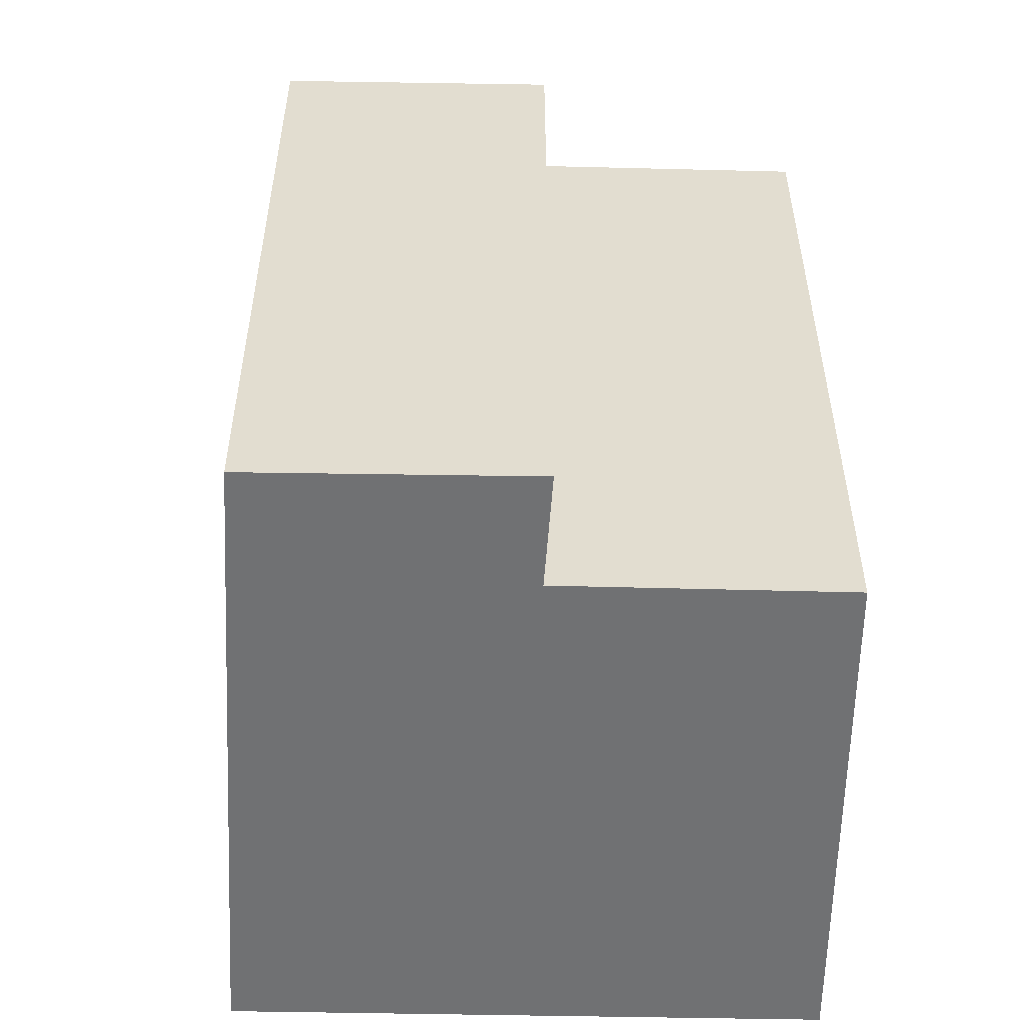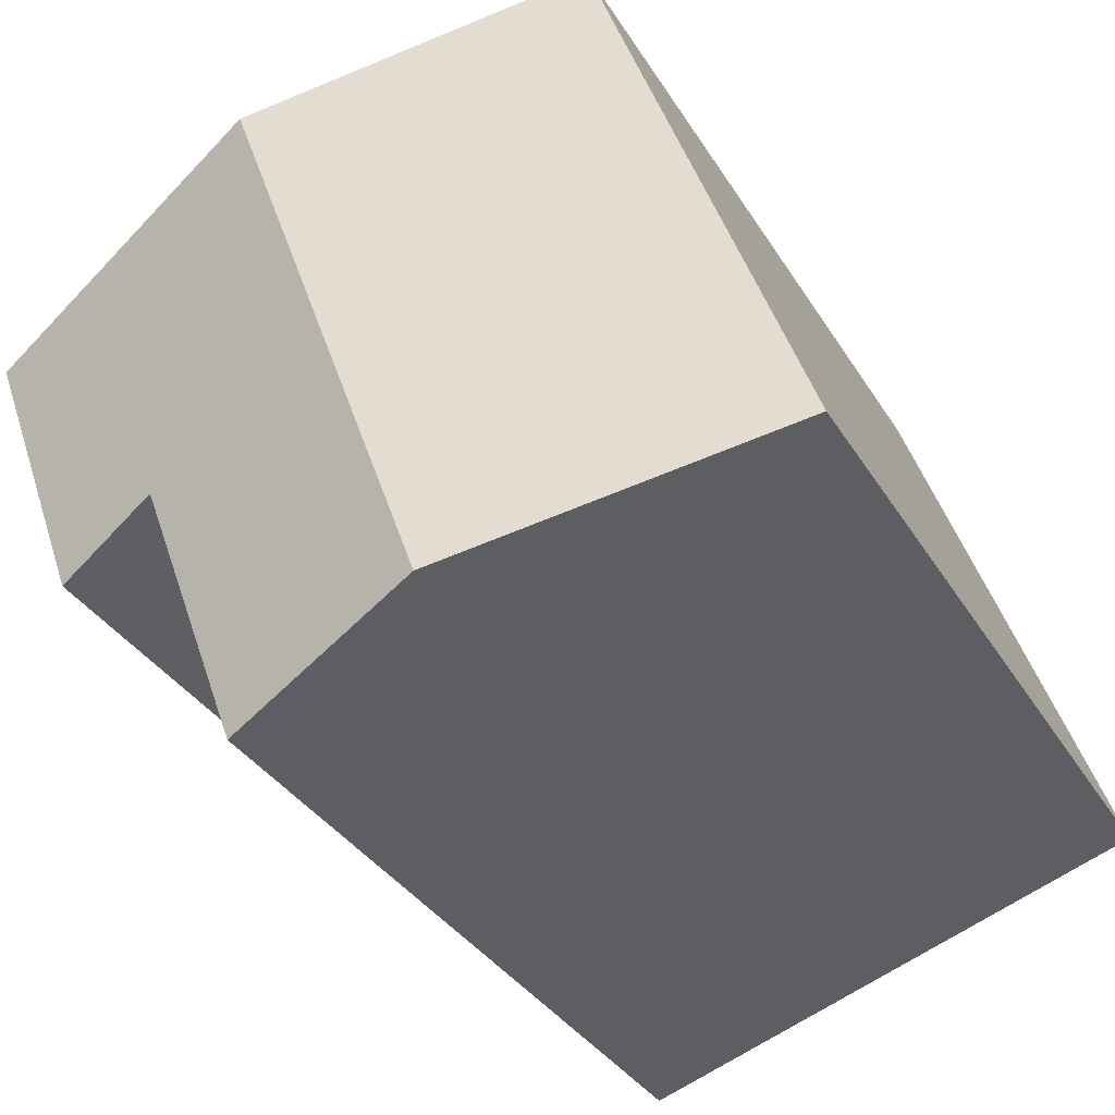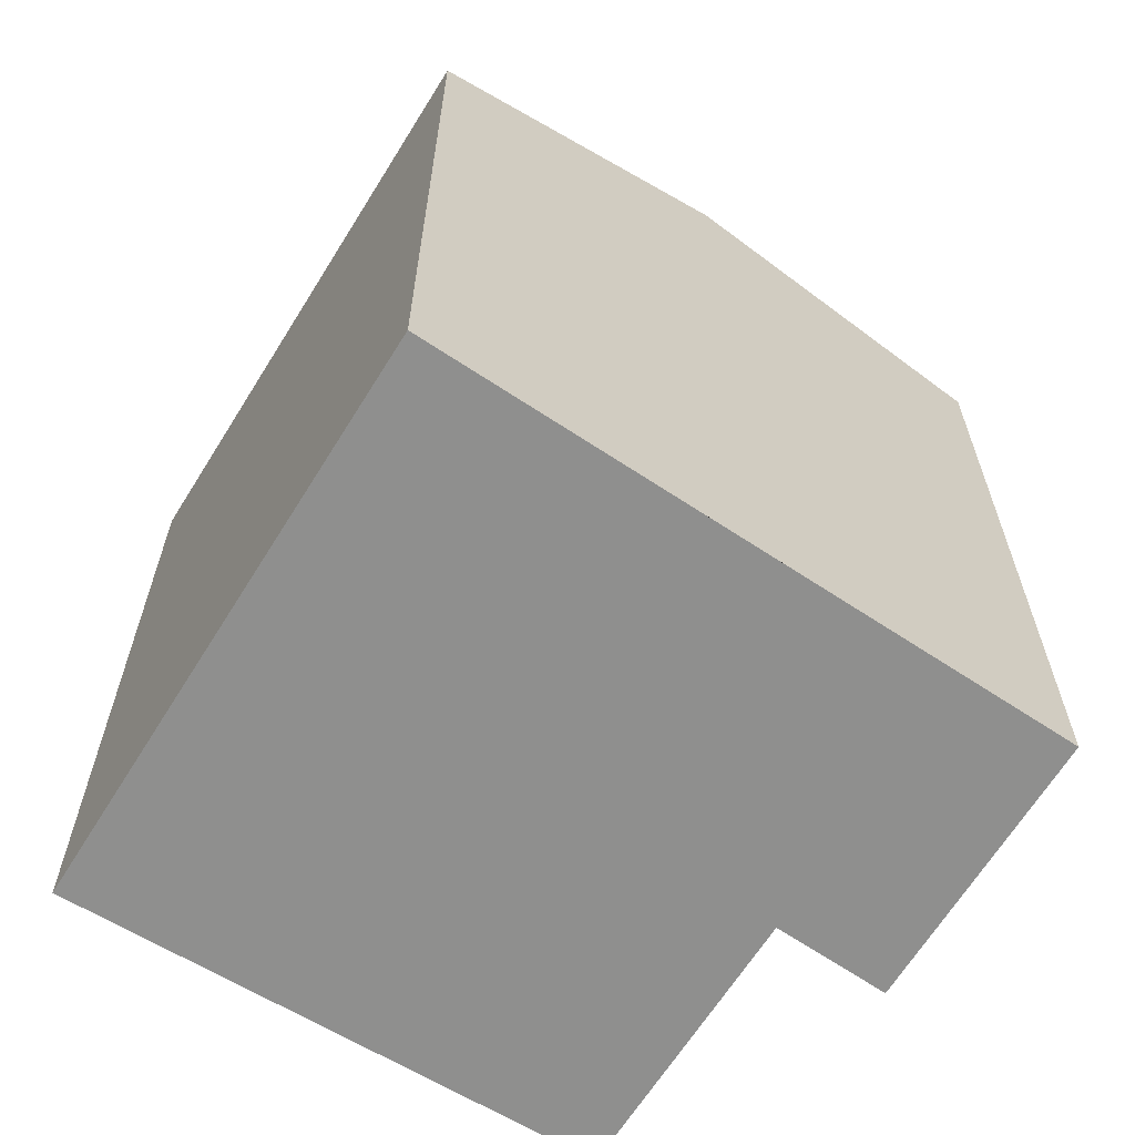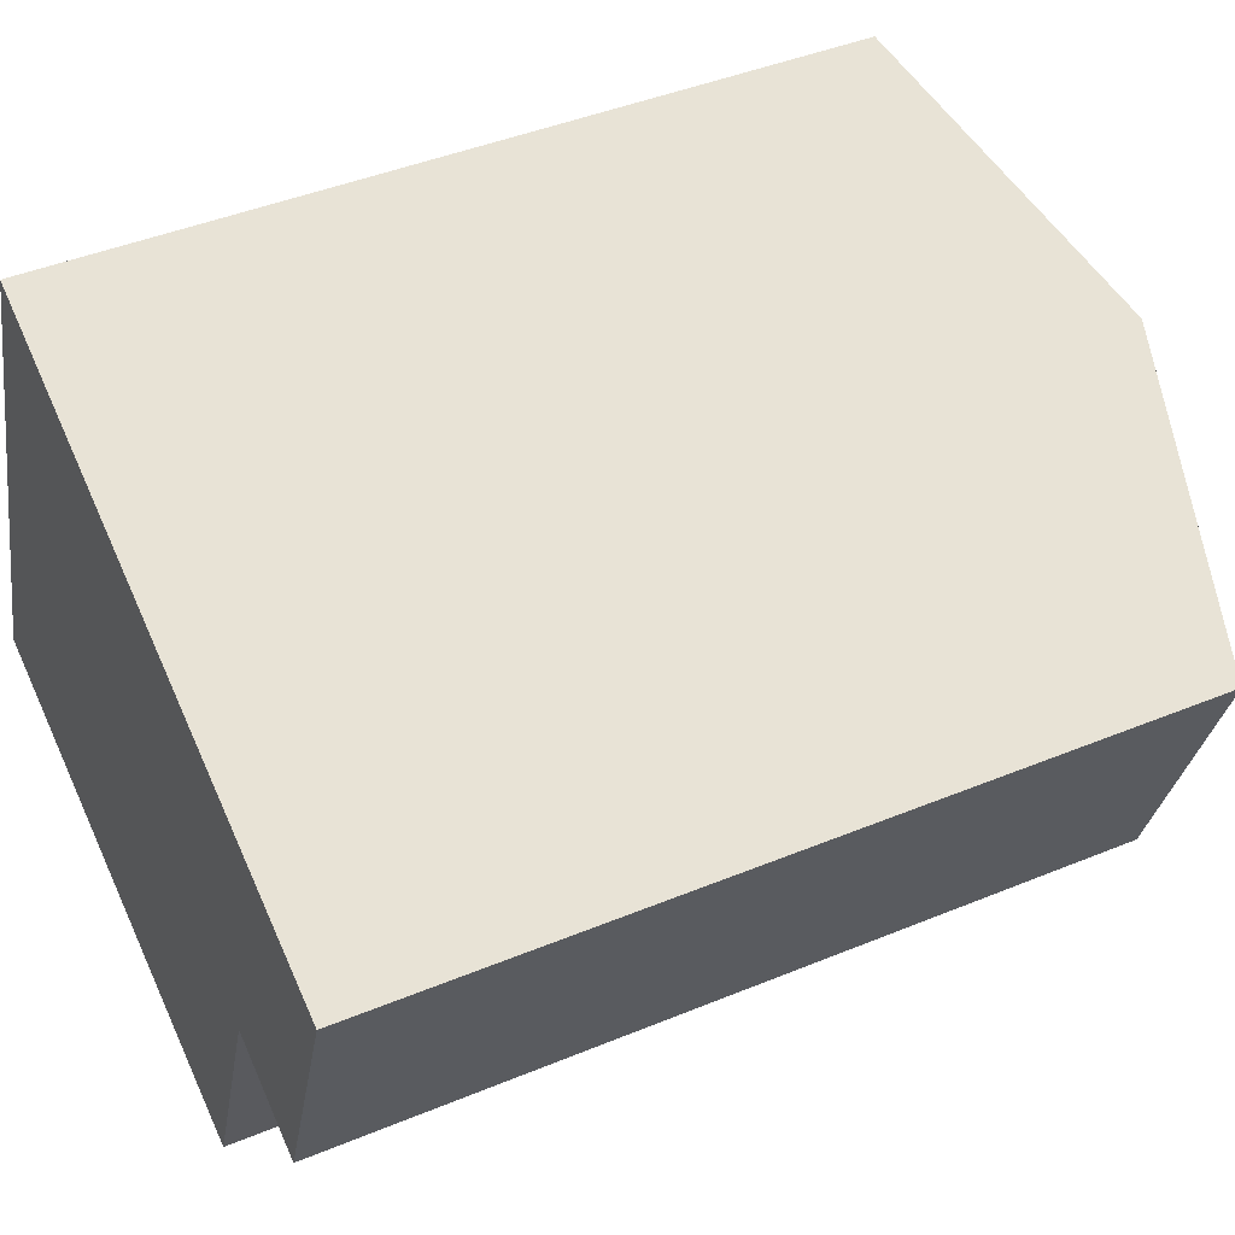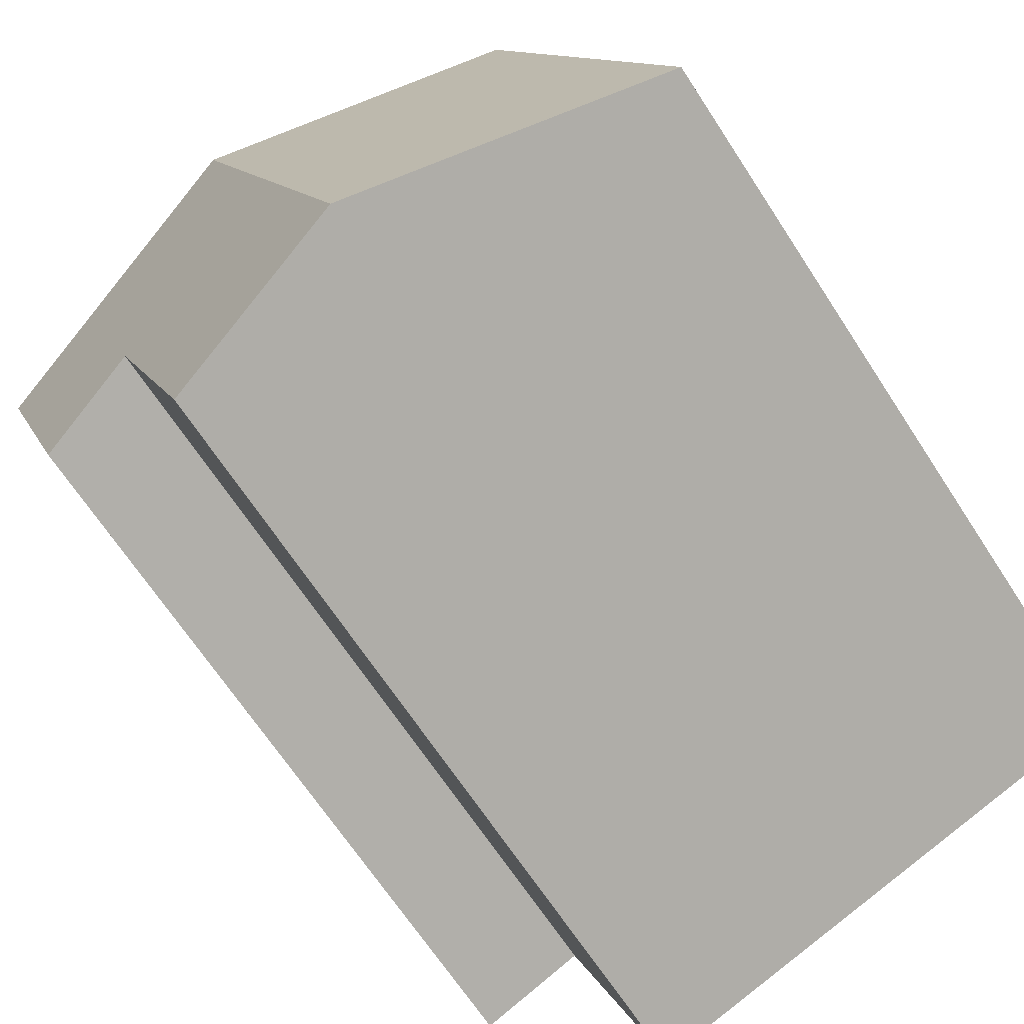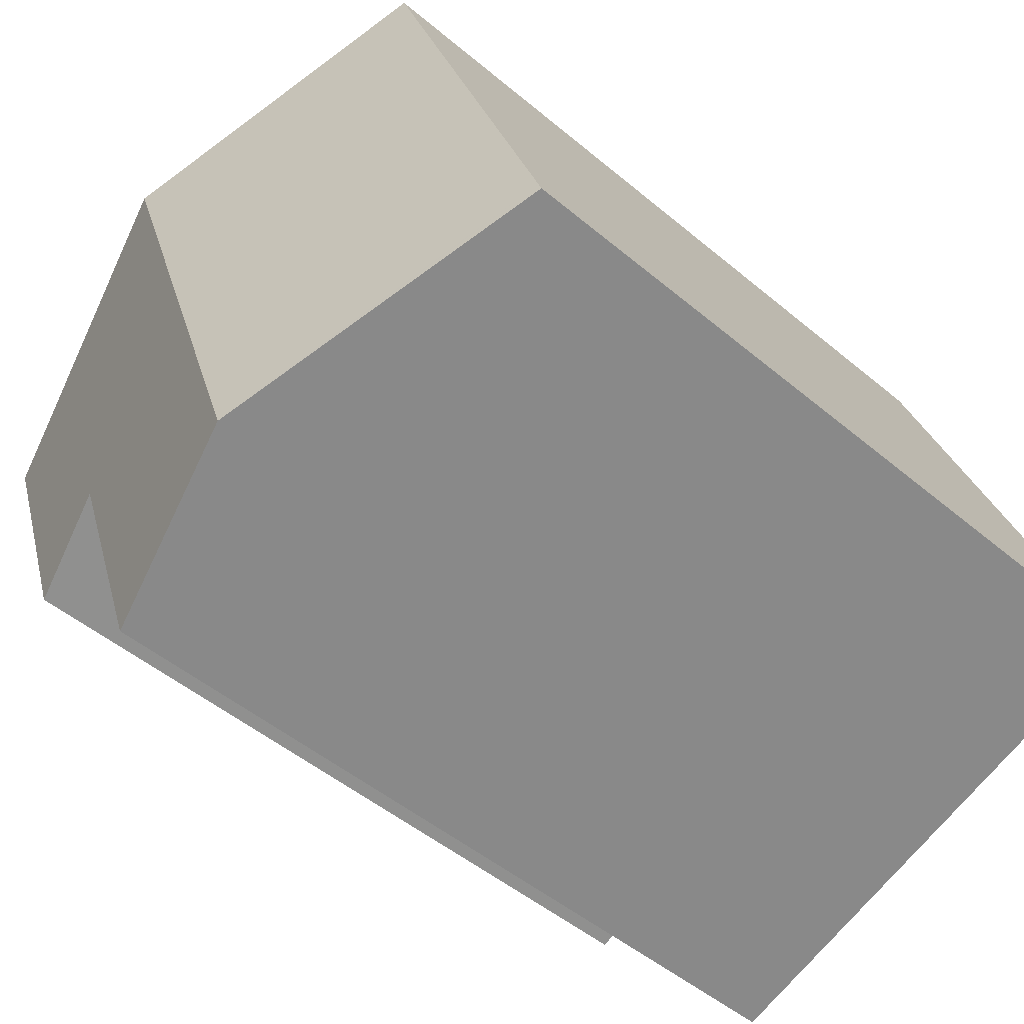
<metadata>
{"format":"obj","ext":"obj","renderer":"f3d","projection":"perspective","resolution":1024,"background":"white","views":[{"elev":-55.1,"azim":108.6,"up":"+Y"},{"elev":-33.7,"azim":-153.3,"up":"+Z"},{"elev":-65.2,"azim":-12.0,"up":"+Y"},{"elev":43.3,"azim":63.9,"up":"+Z"},{"elev":-67.3,"azim":-146.9,"up":"+Z"},{"elev":-48.8,"azim":-133.1,"up":"+Z"}]}
</metadata>
<code>
v  3.215 8.984 -1.112
v  6.294 8.392 0.973
v  5.268 8.397 -1.823
v  5.244 8.984 4.527
v  8.39 8.069 3.27
v  7.411 8.065 0.508
v  0.037 8.065 0.104
v  2.217 8.699 -0.767
v  0 8.065 4.938e-16
v  2.083 8.065 5.79
v  5.268 1.116e-16 -1.823
v  2.217 4.697e-17 -0.767
v  0 0 0
v  3.215 6.809e-17 -1.112
v  2.083 -3.545e-16 5.79
v  0.037 -6.368e-18 0.104
v  8.39 -2.002e-16 3.27
v  5.244 -2.772e-16 4.527
v  7.411 -3.111e-17 0.508
v  6.294 -5.958e-17 0.973
g defaultobject
f 1 2 3
f 2 1 4
f 2 4 5
f 5 6 2
f 7 8 9
f 8 7 1
f 1 7 4
f 4 7 10
f 11 1 3
f 1 11 8
f 8 11 9
f 9 11 12
f 9 12 13
f 12 11 14
f 13 7 9
f 7 13 10
f 10 13 15
f 15 13 16
f 15 4 10
f 4 15 5
f 5 15 17
f 17 15 18
f 17 6 5
f 6 17 19
f 2 11 3
f 11 2 20
f 6 20 2
f 20 6 19
f 12 16 13
f 16 12 15
f 15 12 14
f 15 14 11
f 15 11 20
f 15 20 18
f 18 20 19
f 18 19 17

</code>
